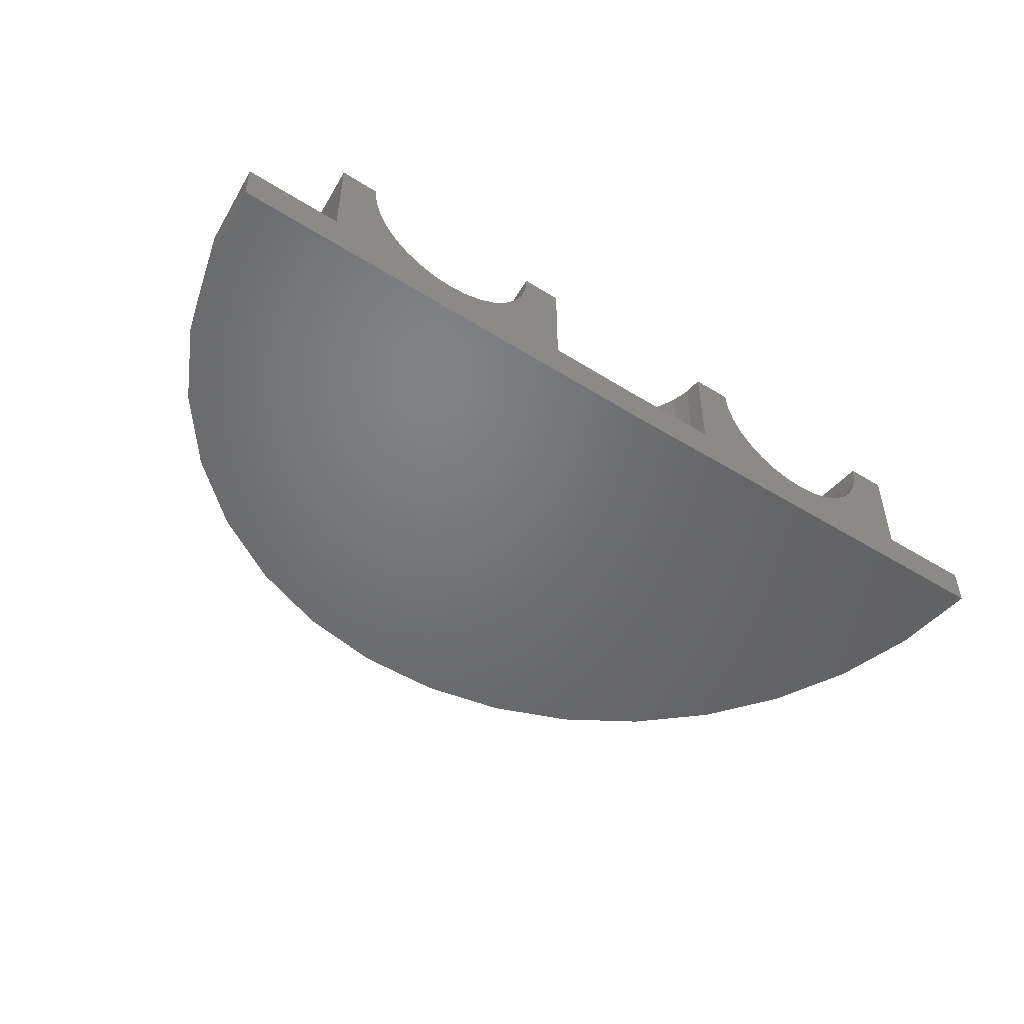
<metadata>
{"format":"stl","ext":"stl","renderer":"f3d","projection":"perspective","resolution":1024,"background":"white","views":[{"elev":-50.0,"azim":145.9,"up":"+Z"}]}
</metadata>
<code>
# stl→obj: 401 verts, 798 faces
v 0.4511 0.002573 -0.002385
v 0.4511 0.002573 0.2065
v 0.5346 0.003603 0.2065
v 0.5385 0.003651 0.1668
v 0.5501 0.003794 0.1286
v 0.5689 0.004026 0.09335
v 0.5942 0.004338 0.06249
v 0.6251 0.004718 0.03716
v 0.6603 0.005152 0.01834
v 0.6985 0.005622 0.00675
v 0.7382 0.006112 0.002837
v 1.025 0.00965 -0.002385
v 0.778 0.006601 0.00675
v 0.8162 0.007072 0.01834
v 0.8514 0.007506 0.03716
v 0.8822 0.007886 0.06249
v 0.9076 0.008198 0.09335
v 0.9264 0.00843 0.1286
v 0.938 0.008573 0.1668
v 0.9419 0.008621 0.2065
v 1.025 0.00965 0.2065
v 1.234 0.01222 -0.08594
v 0.2422 1.102e-16 -0.08594
v 0.2422 1.148e-16 -0.002385
v 1.234 0.01222 -0.002385
v 0.03331 9.16e-17 -0.002385
v -0.5411 2.783e-17 -0.002385
v -0.2539 1.758e-16 0.002837
v -0.2142 1.712e-16 0.00675
v -0.176 1.672e-16 0.01834
v -0.1408 1.639e-16 0.03716
v -0.1099 1.615e-16 0.06249
v -0.08457 1.601e-16 0.09335
v -0.06575 1.598e-16 0.1286
v -0.05416 1.605e-16 0.1668
v -0.05025 9.392e-17 0.2065
v 0.03331 1.032e-16 0.2065
v -0.5411 3.942e-17 0.2065
v -0.4576 2.121e-16 0.2065
v -0.4537 2.094e-16 0.1668
v -0.4421 2.059e-16 0.1286
v -0.4232 2.016e-16 0.09335
v -0.3979 1.968e-16 0.06249
v -0.3671 1.916e-16 0.03716
v -0.3318 1.862e-16 0.01834
v -0.2936 1.809e-16 0.00675
v -0.75 0 -0.08594
v -0.75 4.638e-18 -0.002385
v 1.22 -0.171 -0.08594
v 1.22 -0.171 -0.002385
v 1.171 -0.3483 -0.08594
v 1.171 -0.3483 -0.002385
v 1.091 -0.5137 -0.08594
v 1.091 -0.5137 -0.002385
v 0.9817 -0.6615 -0.08594
v 0.9817 -0.6615 -0.002385
v 0.847 -0.7866 -0.08594
v 0.847 -0.7866 -0.002385
v 0.6915 -0.8846 -0.08594
v 0.6915 -0.8846 -0.002385
v 0.5206 -0.9523 -0.08594
v 0.5206 -0.9523 -0.002385
v 0.3402 -0.9873 -0.08594
v 0.3402 -0.9873 -0.002385
v 0.1564 -0.9885 -0.08594
v 0.1564 -0.9885 -0.002385
v -0.02449 -0.9557 -0.08594
v -0.02449 -0.9557 -0.002385
v -0.1962 -0.8901 -0.08594
v -0.1962 -0.8901 -0.002385
v -0.3529 -0.7939 -0.08594
v -0.3529 -0.7939 -0.002385
v -0.4891 -0.6706 -0.08594
v -0.4891 -0.6706 -0.002385
v -0.6002 -0.5242 -0.08594
v -0.6002 -0.5242 -0.002385
v -0.6825 -0.3598 -0.08594
v -0.6825 -0.3598 -0.002385
v -0.733 -0.183 -0.08594
v -0.733 -0.183 -0.002385
v 0.5969 -0.6984 -0.002385
v 0.462 -0.7518 -0.002385
v 0.3195 -0.7795 -0.002385
v 0.1744 -0.7804 -0.002385
v 0.03165 -0.7545 -0.002385
v -0.1039 -0.7027 -0.002385
v 1.014 -0.135 -0.002385
v 0.9756 -0.275 -0.002385
v 0.9123 -0.4056 -0.002385
v 0.826 -0.5222 -0.002385
v 0.7197 -0.621 -0.002385
v -0.5277 -0.1445 -0.002385
v -0.4878 -0.284 -0.002385
v -0.4229 -0.4138 -0.002385
v -0.3352 -0.5294 -0.002385
v -0.2276 -0.6268 -0.002385
v 1.014 -0.135 0.2065
v 0.9756 -0.275 0.2065
v 0.9123 -0.4056 0.2065
v 0.826 -0.5222 0.2065
v 0.7197 -0.621 0.2065
v 0.5969 -0.6984 0.2065
v 0.462 -0.7518 0.2065
v 0.3195 -0.7795 0.2065
v 0.1744 -0.7804 0.2065
v 0.03165 -0.7545 0.2065
v -0.1039 -0.7027 0.2065
v -0.2276 -0.6268 0.2065
v -0.3352 -0.5294 0.2065
v -0.4229 -0.4138 0.2065
v -0.4878 -0.284 0.2065
v -0.5277 -0.1445 0.2065
v 0.5591 -0.6239 0.2065
v 0.4386 -0.6716 0.2065
v 0.3113 -0.6963 0.2065
v 0.1817 -0.6971 0.2065
v 0.05411 -0.674 0.2065
v -0.06699 -0.6277 0.2065
v 0.9315 -0.1206 0.2065
v 0.8974 -0.2457 0.2065
v 0.8408 -0.3623 0.2065
v 0.7637 -0.4665 0.2065
v 0.6687 -0.5547 0.2065
v -0.4456 -0.1291 0.2065
v -0.4099 -0.2537 0.2065
v -0.352 -0.3697 0.2065
v -0.2736 -0.4729 0.2065
v -0.1775 -0.5599 0.2065
v -0.04523 -0.05394 0.2065
v -0.04842 -0.05804 0.1668
v -0.03035 -0.106 0.2065
v -0.4402 -0.1363 0.1668
v -0.03143 -0.1138 0.1668
v -0.00611 -0.1545 0.2065
v -0.4003 -0.2673 0.1668
v -0.003835 -0.1652 0.1668
v 0.02665 -0.1976 0.2065
v -0.3355 -0.3879 0.1668
v 0.03328 -0.2102 0.1668
v 0.0668 -0.234 0.2065
v -0.2483 -0.4935 0.1668
v 0.0785 -0.247 0.1668
v 0.113 -0.2623 0.2065
v -0.1422 -0.5801 0.1668
v 0.13 -0.2743 0.1668
v 0.1636 -0.2817 0.2065
v -0.02113 -0.6441 0.1668
v 0.1859 -0.291 0.1668
v 0.2169 -0.2913 0.2065
v 0.1101 -0.6832 0.1668
v 0.244 -0.2963 0.1668
v 0.2711 -0.291 0.2065
v 0.2465 -0.6958 0.1668
v 0.302 -0.2902 0.1668
v 0.3243 -0.2807 0.2065
v 0.3827 -0.6815 0.1668
v 0.3577 -0.2729 0.1668
v 0.3746 -0.2607 0.2065
v 0.5134 -0.6408 0.1668
v 0.4089 -0.245 0.1668
v 0.4204 -0.2318 0.2065
v 0.6337 -0.5753 0.1668
v 0.4537 -0.2076 0.1668
v 0.4601 -0.195 0.2065
v 0.7387 -0.4875 0.1668
v 0.4902 -0.1622 0.1668
v 0.4924 -0.1514 0.2065
v 0.8246 -0.3808 0.1668
v 0.5172 -0.1104 0.1668
v 0.516 -0.1027 0.2065
v 0.8879 -0.2593 0.1668
v 0.5335 -0.05445 0.1668
v 0.5302 -0.0504 0.2065
v 0.9262 -0.1279 0.1668
v 0.5449 -0.05658 0.1286
v 0.5634 -0.06004 0.09335
v 0.5883 -0.0647 0.06249
v 0.6186 -0.07037 0.03716
v 0.6532 -0.07684 0.01834
v 0.6908 -0.08386 0.00675
v 0.7298 -0.09116 0.002837
v 0.7689 -0.09846 0.00675
v 0.8064 -0.1055 0.01834
v 0.8411 -0.1119 0.03716
v 0.8714 -0.1176 0.06249
v 0.8963 -0.1223 0.09335
v 0.9148 -0.1257 0.1286
v -0.4288 -0.134 0.1286
v -0.4104 -0.1303 0.09335
v -0.3855 -0.1254 0.06249
v -0.3553 -0.1193 0.03716
v -0.3207 -0.1124 0.01834
v -0.2833 -0.1049 0.00675
v -0.2443 -0.09716 0.002837
v -0.2053 -0.08938 0.00675
v -0.1679 -0.08189 0.01834
v -0.1333 -0.075 0.03716
v -0.1031 -0.06895 0.06249
v -0.07824 -0.06399 0.09335
v -0.05979 -0.06031 0.1286
v -0.04213 -0.1183 0.1286
v -0.0595 -0.1255 0.09335
v -0.08289 -0.1352 0.06249
v -0.1114 -0.1471 0.03716
v -0.1439 -0.1606 0.01834
v -0.1792 -0.1753 0.00675
v -0.2159 -0.1906 0.002837
v -0.2525 -0.2058 0.00675
v -0.2878 -0.2205 0.01834
v -0.3203 -0.234 0.03716
v -0.3488 -0.2459 0.06249
v -0.3722 -0.2556 0.09335
v -0.3896 -0.2628 0.1286
v -0.01346 -0.1717 0.1286
v -0.02908 -0.1822 0.09335
v -0.05011 -0.1963 0.06249
v -0.07573 -0.2135 0.03716
v -0.105 -0.2331 0.01834
v -0.1367 -0.2544 0.00675
v -0.1697 -0.2766 0.002837
v -0.2026 -0.2987 0.00675
v -0.2344 -0.32 0.01834
v -0.2636 -0.3396 0.03716
v -0.2892 -0.3569 0.06249
v -0.3102 -0.371 0.09335
v -0.3259 -0.3815 0.1286
v 0.02511 -0.2184 0.1286
v 0.01185 -0.2318 0.09335
v -0.006006 -0.2497 0.06249
v -0.02776 -0.2716 0.03716
v -0.05258 -0.2966 0.01834
v -0.07951 -0.3237 0.00675
v -0.1075 -0.3519 0.002837
v -0.1355 -0.3801 0.00675
v -0.1625 -0.4071 0.01834
v -0.1873 -0.4321 0.03716
v -0.209 -0.454 0.06249
v -0.2269 -0.472 0.09335
v -0.2402 -0.4853 0.1286
v 0.07209 -0.2567 0.1286
v 0.0617 -0.2724 0.09335
v 0.04771 -0.2935 0.06249
v 0.03066 -0.3192 0.03716
v 0.01121 -0.3486 0.01834
v -0.009891 -0.3804 0.00675
v -0.03184 -0.4135 0.002837
v -0.05378 -0.4467 0.00675
v -0.07489 -0.4785 0.01834
v -0.09434 -0.5079 0.03716
v -0.1114 -0.5336 0.06249
v -0.1254 -0.5547 0.09335
v -0.1358 -0.5704 0.1286
v 0.1257 -0.285 0.1286
v 0.1185 -0.3025 0.09335
v 0.109 -0.3259 0.06249
v 0.09728 -0.3545 0.03716
v 0.08395 -0.3871 0.01834
v 0.0695 -0.4224 0.00675
v 0.05446 -0.4592 0.002837
v 0.03943 -0.496 0.00675
v 0.02497 -0.5313 0.01834
v 0.01164 -0.5639 0.03716
v -3.447e-05 -0.5925 0.06249
v -0.009619 -0.6159 0.09335
v -0.01674 -0.6334 0.1286
v 0.1837 -0.3023 0.1286
v 0.1802 -0.3208 0.09335
v 0.1754 -0.3457 0.06249
v 0.1695 -0.376 0.03716
v 0.1628 -0.4106 0.01834
v 0.1556 -0.4481 0.00675
v 0.148 -0.4871 0.002837
v 0.1405 -0.5261 0.00675
v 0.1332 -0.5636 0.01834
v 0.1266 -0.5982 0.03716
v 0.1207 -0.6285 0.06249
v 0.1159 -0.6533 0.09335
v 0.1123 -0.6718 0.1286
v 0.2441 -0.3079 0.1286
v 0.2442 -0.3268 0.09335
v 0.2444 -0.3521 0.06249
v 0.2445 -0.3829 0.03716
v 0.2448 -0.4181 0.01834
v 0.245 -0.4564 0.00675
v 0.2452 -0.4961 0.002837
v 0.2455 -0.5358 0.00675
v 0.2457 -0.574 0.01834
v 0.2459 -0.6092 0.03716
v 0.2461 -0.6401 0.06249
v 0.2463 -0.6654 0.09335
v 0.2464 -0.6842 0.1286
v 0.3044 -0.3016 0.1286
v 0.3082 -0.32 0.09335
v 0.3133 -0.3448 0.06249
v 0.3195 -0.3751 0.03716
v 0.3266 -0.4095 0.01834
v 0.3343 -0.447 0.00675
v 0.3423 -0.4859 0.002837
v 0.3504 -0.5248 0.00675
v 0.3581 -0.5622 0.01834
v 0.3652 -0.5967 0.03716
v 0.3714 -0.6269 0.06249
v 0.3765 -0.6517 0.09335
v 0.3803 -0.6702 0.1286
v 0.3622 -0.2836 0.1286
v 0.3696 -0.3009 0.09335
v 0.3794 -0.3242 0.06249
v 0.3915 -0.3527 0.03716
v 0.4052 -0.3851 0.01834
v 0.4201 -0.4203 0.00675
v 0.4356 -0.4569 0.002837
v 0.451 -0.4934 0.00675
v 0.4659 -0.5286 0.01834
v 0.4797 -0.5611 0.03716
v 0.4917 -0.5895 0.06249
v 0.5016 -0.6128 0.09335
v 0.5089 -0.6301 0.1286
v 0.4154 -0.2546 0.1286
v 0.426 -0.2701 0.09335
v 0.4403 -0.2911 0.06249
v 0.4576 -0.3166 0.03716
v 0.4774 -0.3457 0.01834
v 0.4989 -0.3773 0.00675
v 0.5213 -0.4101 0.002837
v 0.5436 -0.443 0.00675
v 0.5651 -0.4746 0.01834
v 0.5849 -0.5037 0.03716
v 0.6023 -0.5292 0.06249
v 0.6166 -0.5501 0.09335
v 0.6271 -0.5657 0.1286
v 0.4619 -0.2157 0.1286
v 0.4754 -0.2289 0.09335
v 0.4934 -0.2467 0.06249
v 0.5155 -0.2683 0.03716
v 0.5406 -0.2929 0.01834
v 0.5679 -0.3197 0.00675
v 0.5962 -0.3475 0.002837
v 0.6246 -0.3754 0.00675
v 0.6518 -0.4021 0.01834
v 0.6769 -0.4268 0.03716
v 0.699 -0.4484 0.06249
v 0.717 -0.4662 0.09335
v 0.7305 -0.4793 0.1286
v 0.4999 -0.1685 0.1286
v 0.5157 -0.1788 0.09335
v 0.5369 -0.1927 0.06249
v 0.5627 -0.2096 0.03716
v 0.5922 -0.2288 0.01834
v 0.6242 -0.2497 0.00675
v 0.6574 -0.2715 0.002837
v 0.6907 -0.2932 0.00675
v 0.7226 -0.3141 0.01834
v 0.7521 -0.3334 0.03716
v 0.7779 -0.3503 0.06249
v 0.7991 -0.3641 0.09335
v 0.8149 -0.3744 0.1286
v 0.5279 -0.1148 0.1286
v 0.5454 -0.1218 0.09335
v 0.5689 -0.1312 0.06249
v 0.5975 -0.1427 0.03716
v 0.6302 -0.1558 0.01834
v 0.6657 -0.1701 0.00675
v 0.7025 -0.1849 0.002837
v 0.7394 -0.1997 0.00675
v 0.7749 -0.2139 0.01834
v 0.8075 -0.2271 0.03716
v 0.8362 -0.2386 0.06249
v 0.8597 -0.248 0.09335
v 0.8771 -0.255 0.1286
v 0.3368 -0.1862 0.2065
v 0.3008 -0.2005 0.2065
v 0.2628 -0.2079 0.2065
v 0.2241 -0.2081 0.2065
v 0.4479 -0.036 0.2065
v 0.4378 -0.07333 0.2065
v 0.4209 -0.1082 0.2065
v 0.3979 -0.1393 0.2065
v 0.3695 -0.1656 0.2065
v 0.03689 -0.03853 0.2065
v 0.04752 -0.07574 0.2065
v 0.06483 -0.1103 0.2065
v 0.08823 -0.1412 0.2065
v 0.1169 -0.1671 0.2065
v 0.1499 -0.1874 0.2065
v 0.186 -0.2012 0.2065
v 0.2628 -0.2079 -0.002385
v 0.3008 -0.2005 -0.002385
v 0.3368 -0.1862 -0.002385
v 0.3695 -0.1656 -0.002385
v 0.3979 -0.1393 -0.002385
v 0.4209 -0.1082 -0.002385
v 0.4378 -0.07333 -0.002385
v 0.4479 -0.036 -0.002385
v 0.2241 -0.2081 -0.002385
v 0.186 -0.2012 -0.002385
v 0.1499 -0.1874 -0.002385
v 0.1169 -0.1671 -0.002385
v 0.08823 -0.1412 -0.002385
v 0.06483 -0.1103 -0.002385
v 0.04752 -0.07574 -0.002385
v 0.03689 -0.03853 -0.002385
f 1 2 3
f 1 3 4
f 1 4 5
f 1 5 6
f 1 6 7
f 1 7 8
f 1 8 9
f 1 9 10
f 1 10 11
f 1 11 12
f 12 11 13
f 12 13 14
f 12 14 15
f 12 15 16
f 12 16 17
f 12 17 18
f 12 18 19
f 12 19 20
f 12 20 21
f 22 23 24
f 22 24 1
f 22 1 12
f 22 12 25
f 26 27 28
f 26 28 29
f 26 29 30
f 26 30 31
f 26 31 32
f 26 32 33
f 26 33 34
f 26 34 35
f 26 35 36
f 26 36 37
f 27 38 39
f 27 39 40
f 27 40 41
f 27 41 42
f 27 42 43
f 27 43 44
f 27 44 45
f 27 45 46
f 27 46 28
f 47 48 27
f 47 27 26
f 47 26 24
f 47 24 23
f 22 25 49
f 49 25 50
f 49 50 51
f 51 50 52
f 51 52 53
f 53 52 54
f 53 54 55
f 55 54 56
f 55 56 57
f 57 56 58
f 57 58 59
f 59 58 60
f 59 60 61
f 61 60 62
f 61 62 63
f 63 62 64
f 63 64 65
f 65 64 66
f 65 66 67
f 67 66 68
f 67 68 69
f 69 68 70
f 69 70 71
f 71 70 72
f 71 72 73
f 73 72 74
f 73 74 75
f 75 74 76
f 75 76 77
f 77 76 78
f 77 78 79
f 79 78 80
f 79 80 47
f 47 80 48
f 58 56 81
f 58 81 82
f 58 82 83
f 58 83 84
f 58 84 72
f 58 72 60
f 72 84 85
f 72 85 86
f 72 86 74
f 25 12 50
f 50 12 87
f 50 87 52
f 52 87 88
f 52 88 89
f 52 89 54
f 54 89 90
f 54 90 56
f 56 90 91
f 56 91 81
f 66 64 68
f 68 64 62
f 68 62 70
f 70 62 60
f 70 60 72
f 27 48 92
f 92 48 80
f 92 80 93
f 93 80 78
f 93 78 94
f 94 78 95
f 95 78 76
f 95 76 96
f 96 76 74
f 96 74 86
f 12 21 87
f 87 21 97
f 87 97 88
f 88 97 98
f 88 98 89
f 89 98 99
f 89 99 90
f 90 99 100
f 90 100 91
f 91 100 101
f 91 101 81
f 81 101 102
f 81 102 82
f 82 102 103
f 82 103 83
f 83 103 104
f 83 104 84
f 84 104 105
f 84 105 85
f 85 105 106
f 85 106 86
f 86 106 107
f 86 107 96
f 96 107 108
f 96 108 95
f 95 108 109
f 95 109 94
f 94 109 110
f 94 110 93
f 93 110 111
f 93 111 92
f 92 111 112
f 92 112 27
f 27 112 38
f 102 101 113
f 102 113 114
f 102 114 115
f 102 115 116
f 102 116 107
f 102 107 106
f 102 106 103
f 107 116 117
f 107 117 118
f 107 118 108
f 21 20 97
f 97 20 119
f 97 119 98
f 98 119 120
f 98 120 99
f 99 120 121
f 99 121 100
f 100 121 122
f 100 122 123
f 123 113 100
f 100 113 101
f 106 105 103
f 103 105 104
f 39 38 124
f 124 38 112
f 124 112 125
f 125 112 111
f 125 111 126
f 126 111 110
f 126 110 127
f 127 110 109
f 127 109 128
f 108 118 109
f 109 118 128
f 129 130 131
f 124 125 132
f 131 133 134
f 125 126 135
f 132 125 135
f 134 136 137
f 126 127 138
f 135 126 138
f 137 139 140
f 127 128 141
f 138 127 141
f 140 142 143
f 128 118 144
f 141 128 144
f 143 145 146
f 118 117 147
f 144 118 147
f 146 148 149
f 117 116 150
f 147 117 150
f 149 151 152
f 116 115 153
f 150 116 153
f 152 154 155
f 115 114 156
f 153 115 156
f 155 157 158
f 114 113 159
f 156 114 159
f 158 160 161
f 113 123 162
f 159 113 162
f 161 163 164
f 123 122 165
f 162 123 165
f 164 166 167
f 122 121 168
f 165 122 168
f 167 169 170
f 121 120 171
f 168 121 171
f 170 172 173
f 120 119 174
f 171 120 174
f 173 4 3
f 124 40 39
f 173 172 4
f 4 172 175
f 4 175 5
f 5 175 176
f 5 176 6
f 6 176 177
f 6 177 7
f 7 177 178
f 7 178 8
f 8 178 179
f 8 179 9
f 9 179 180
f 9 180 10
f 10 180 181
f 10 181 11
f 11 181 182
f 11 182 13
f 13 182 183
f 13 183 14
f 14 183 184
f 14 184 15
f 15 184 185
f 15 185 16
f 16 185 186
f 16 186 17
f 17 186 187
f 17 187 18
f 18 187 174
f 18 174 19
f 19 174 119
f 19 119 20
f 124 132 40
f 40 132 188
f 40 188 41
f 41 188 189
f 41 189 42
f 42 189 190
f 42 190 43
f 43 190 191
f 43 191 44
f 44 191 192
f 44 192 45
f 45 192 193
f 45 193 46
f 46 193 194
f 46 194 28
f 28 194 195
f 28 195 29
f 29 195 196
f 29 196 30
f 30 196 197
f 30 197 31
f 31 197 198
f 31 198 32
f 32 198 199
f 32 199 33
f 33 199 200
f 33 200 34
f 34 200 130
f 34 130 35
f 35 130 129
f 35 129 36
f 131 130 133
f 133 130 200
f 133 200 201
f 201 200 199
f 201 199 202
f 202 199 198
f 202 198 203
f 203 198 197
f 203 197 204
f 204 197 196
f 204 196 205
f 205 196 195
f 205 195 206
f 206 195 194
f 206 194 207
f 207 194 193
f 207 193 208
f 208 193 192
f 208 192 209
f 209 192 191
f 209 191 210
f 210 191 190
f 210 190 211
f 211 190 189
f 211 189 212
f 212 189 188
f 212 188 213
f 213 188 132
f 213 132 135
f 134 133 136
f 136 133 201
f 136 201 214
f 214 201 202
f 214 202 215
f 215 202 203
f 215 203 216
f 216 203 204
f 216 204 217
f 217 204 205
f 217 205 218
f 218 205 206
f 218 206 219
f 219 206 207
f 219 207 220
f 220 207 208
f 220 208 221
f 221 208 209
f 221 209 222
f 222 209 210
f 222 210 223
f 223 210 211
f 223 211 224
f 224 211 212
f 224 212 225
f 225 212 213
f 225 213 226
f 226 213 135
f 226 135 138
f 137 136 139
f 139 136 214
f 139 214 227
f 227 214 215
f 227 215 228
f 228 215 216
f 228 216 229
f 229 216 217
f 229 217 230
f 230 217 218
f 230 218 231
f 231 218 219
f 231 219 232
f 232 219 220
f 232 220 233
f 233 220 221
f 233 221 234
f 234 221 222
f 234 222 235
f 235 222 223
f 235 223 236
f 236 223 224
f 236 224 237
f 237 224 225
f 237 225 238
f 238 225 226
f 238 226 239
f 239 226 138
f 239 138 141
f 140 139 142
f 142 139 227
f 142 227 240
f 240 227 228
f 240 228 241
f 241 228 229
f 241 229 242
f 242 229 230
f 242 230 243
f 243 230 231
f 243 231 244
f 244 231 232
f 244 232 245
f 245 232 233
f 245 233 246
f 246 233 234
f 246 234 247
f 247 234 235
f 247 235 248
f 248 235 236
f 248 236 249
f 249 236 237
f 249 237 250
f 250 237 238
f 250 238 251
f 251 238 239
f 251 239 252
f 252 239 141
f 252 141 144
f 143 142 145
f 145 142 240
f 145 240 253
f 253 240 241
f 253 241 254
f 254 241 242
f 254 242 255
f 255 242 243
f 255 243 256
f 256 243 244
f 256 244 257
f 257 244 245
f 257 245 258
f 258 245 246
f 258 246 259
f 259 246 247
f 259 247 260
f 260 247 248
f 260 248 261
f 261 248 249
f 261 249 262
f 262 249 250
f 262 250 263
f 263 250 251
f 263 251 264
f 264 251 252
f 264 252 265
f 265 252 144
f 265 144 147
f 146 145 148
f 148 145 253
f 148 253 266
f 266 253 254
f 266 254 267
f 267 254 255
f 267 255 268
f 268 255 256
f 268 256 269
f 269 256 257
f 269 257 270
f 270 257 258
f 270 258 271
f 271 258 259
f 271 259 272
f 272 259 260
f 272 260 273
f 273 260 261
f 273 261 274
f 274 261 262
f 274 262 275
f 275 262 263
f 275 263 276
f 276 263 264
f 276 264 277
f 277 264 265
f 277 265 278
f 278 265 147
f 278 147 150
f 149 148 151
f 151 148 266
f 151 266 279
f 279 266 267
f 279 267 280
f 280 267 268
f 280 268 281
f 281 268 269
f 281 269 282
f 282 269 270
f 282 270 283
f 283 270 271
f 283 271 284
f 284 271 272
f 284 272 285
f 285 272 273
f 285 273 286
f 286 273 274
f 286 274 287
f 287 274 275
f 287 275 288
f 288 275 276
f 288 276 289
f 289 276 277
f 289 277 290
f 290 277 278
f 290 278 291
f 291 278 150
f 291 150 153
f 152 151 154
f 154 151 279
f 154 279 292
f 292 279 280
f 292 280 293
f 293 280 281
f 293 281 294
f 294 281 282
f 294 282 295
f 295 282 283
f 295 283 296
f 296 283 284
f 296 284 297
f 297 284 285
f 297 285 298
f 298 285 286
f 298 286 299
f 299 286 287
f 299 287 300
f 300 287 288
f 300 288 301
f 301 288 289
f 301 289 302
f 302 289 290
f 302 290 303
f 303 290 291
f 303 291 304
f 304 291 153
f 304 153 156
f 155 154 157
f 157 154 292
f 157 292 305
f 305 292 293
f 305 293 306
f 306 293 294
f 306 294 307
f 307 294 295
f 307 295 308
f 308 295 296
f 308 296 309
f 309 296 297
f 309 297 310
f 310 297 298
f 310 298 311
f 311 298 299
f 311 299 312
f 312 299 300
f 312 300 313
f 313 300 301
f 313 301 314
f 314 301 302
f 314 302 315
f 315 302 303
f 315 303 316
f 316 303 304
f 316 304 317
f 317 304 156
f 317 156 159
f 158 157 160
f 160 157 305
f 160 305 318
f 318 305 306
f 318 306 319
f 319 306 307
f 319 307 320
f 320 307 308
f 320 308 321
f 321 308 309
f 321 309 322
f 322 309 310
f 322 310 323
f 323 310 311
f 323 311 324
f 324 311 312
f 324 312 325
f 325 312 313
f 325 313 326
f 326 313 314
f 326 314 327
f 327 314 315
f 327 315 328
f 328 315 316
f 328 316 329
f 329 316 317
f 329 317 330
f 330 317 159
f 330 159 162
f 161 160 163
f 163 160 318
f 163 318 331
f 331 318 319
f 331 319 332
f 332 319 320
f 332 320 333
f 333 320 321
f 333 321 334
f 334 321 322
f 334 322 335
f 335 322 323
f 335 323 336
f 336 323 324
f 336 324 337
f 337 324 325
f 337 325 338
f 338 325 326
f 338 326 339
f 339 326 327
f 339 327 340
f 340 327 328
f 340 328 341
f 341 328 329
f 341 329 342
f 342 329 330
f 342 330 343
f 343 330 162
f 343 162 165
f 164 163 166
f 166 163 331
f 166 331 344
f 344 331 332
f 344 332 345
f 345 332 333
f 345 333 346
f 346 333 334
f 346 334 347
f 347 334 335
f 347 335 348
f 348 335 336
f 348 336 349
f 349 336 337
f 349 337 350
f 350 337 338
f 350 338 351
f 351 338 339
f 351 339 352
f 352 339 340
f 352 340 353
f 353 340 341
f 353 341 354
f 354 341 342
f 354 342 355
f 355 342 343
f 355 343 356
f 356 343 165
f 356 165 168
f 167 166 169
f 169 166 344
f 169 344 357
f 357 344 345
f 357 345 358
f 358 345 346
f 358 346 359
f 359 346 347
f 359 347 360
f 360 347 348
f 360 348 361
f 361 348 349
f 361 349 362
f 362 349 350
f 362 350 363
f 363 350 351
f 363 351 364
f 364 351 352
f 364 352 365
f 365 352 353
f 365 353 366
f 366 353 354
f 366 354 367
f 367 354 355
f 367 355 368
f 368 355 356
f 368 356 369
f 369 356 168
f 369 168 171
f 170 169 172
f 172 169 357
f 172 357 175
f 175 357 358
f 175 358 176
f 176 358 359
f 176 359 177
f 177 359 360
f 177 360 178
f 178 360 361
f 178 361 179
f 179 361 362
f 179 362 180
f 180 362 363
f 180 363 181
f 181 363 364
f 181 364 182
f 182 364 365
f 182 365 183
f 183 365 366
f 183 366 184
f 184 366 367
f 184 367 185
f 185 367 368
f 185 368 186
f 186 368 369
f 186 369 187
f 187 369 171
f 187 171 174
f 370 371 164
f 161 164 371
f 161 371 372
f 161 372 373
f 373 140 161
f 155 149 152
f 3 2 173
f 173 2 374
f 173 374 170
f 170 374 375
f 170 375 376
f 170 376 167
f 167 376 377
f 167 377 164
f 164 377 378
f 164 378 370
f 161 140 158
f 158 140 143
f 158 143 155
f 155 143 146
f 155 146 149
f 37 36 379
f 379 36 129
f 379 129 380
f 380 129 131
f 380 131 381
f 381 131 382
f 382 131 134
f 382 134 383
f 383 134 384
f 384 134 137
f 384 137 385
f 385 137 140
f 385 140 373
f 386 371 387
f 387 371 370
f 387 370 388
f 388 370 378
f 388 378 389
f 389 378 377
f 389 377 390
f 390 377 376
f 390 376 391
f 391 376 375
f 391 375 392
f 392 375 374
f 392 374 393
f 393 374 2
f 393 2 1
f 371 386 372
f 372 386 394
f 372 394 373
f 373 394 395
f 373 395 385
f 385 395 396
f 385 396 384
f 384 396 397
f 384 397 383
f 383 397 398
f 383 398 382
f 382 398 399
f 382 399 381
f 381 399 400
f 381 400 380
f 380 400 401
f 380 401 379
f 379 401 26
f 379 26 37
f 24 393 1
f 387 394 386
f 24 26 393
f 393 26 401
f 393 401 392
f 392 401 400
f 392 400 391
f 391 400 399
f 391 399 390
f 390 399 398
f 390 398 389
f 389 398 397
f 389 397 388
f 388 397 396
f 388 396 387
f 387 396 395
f 387 395 394
f 49 23 22
f 55 75 53
f 53 75 77
f 53 77 51
f 51 77 79
f 51 79 49
f 49 79 47
f 49 47 23
f 75 55 73
f 73 55 57
f 73 57 71
f 71 57 59
f 71 59 69
f 69 59 61
f 69 61 67
f 67 61 63
f 67 63 65

</code>
